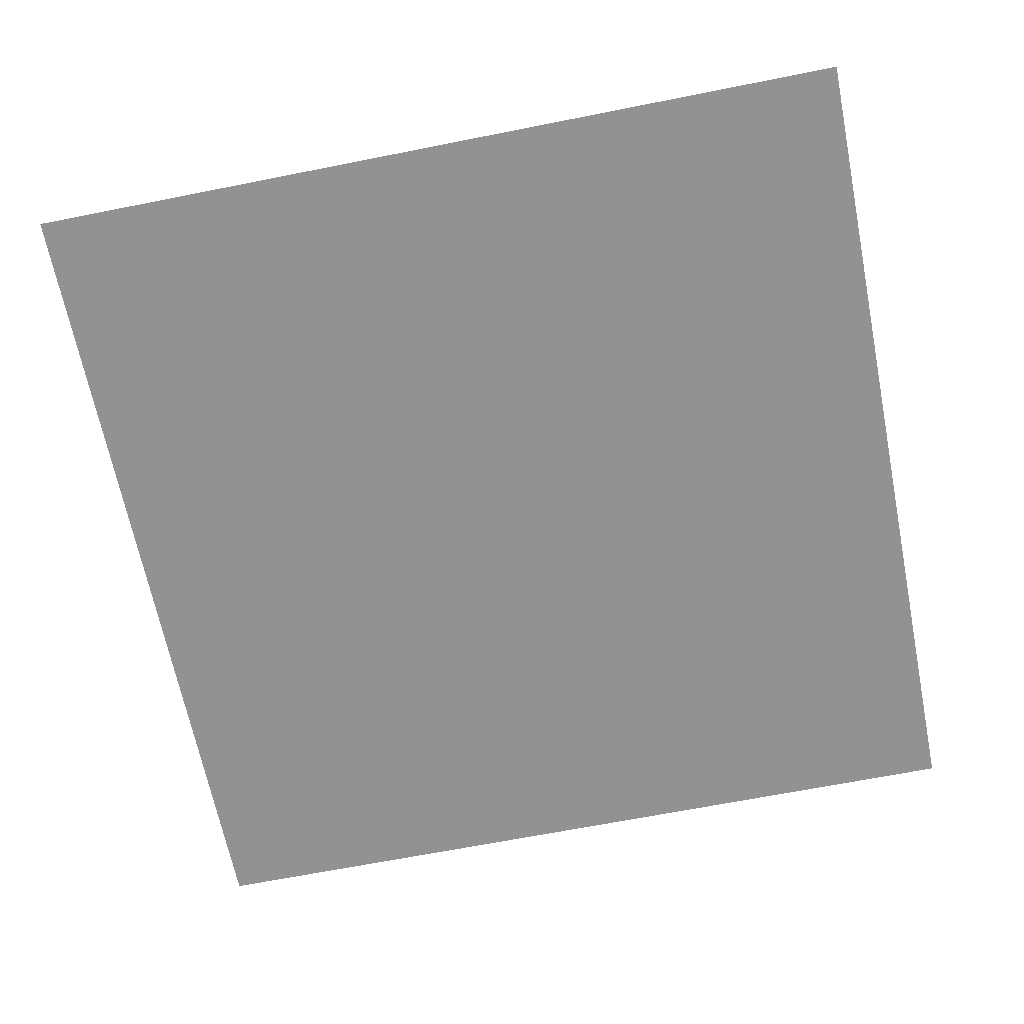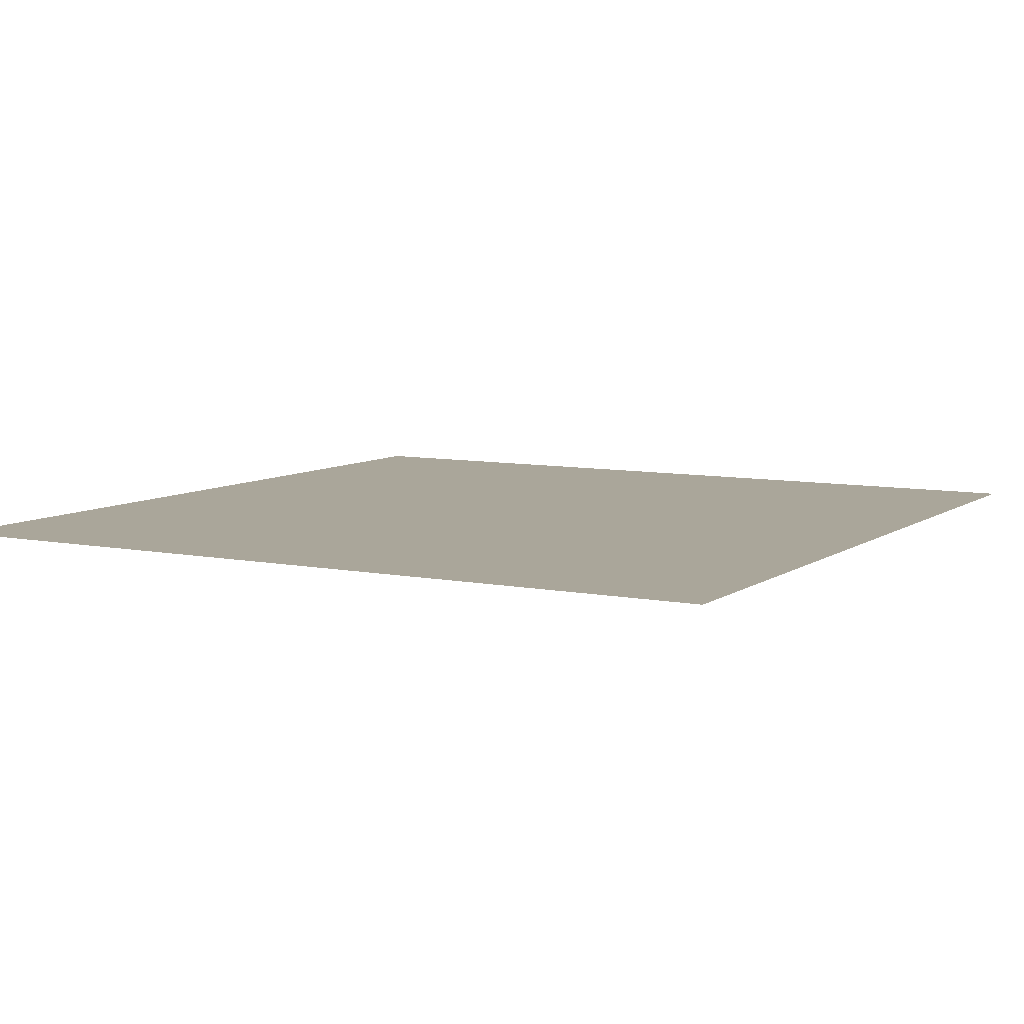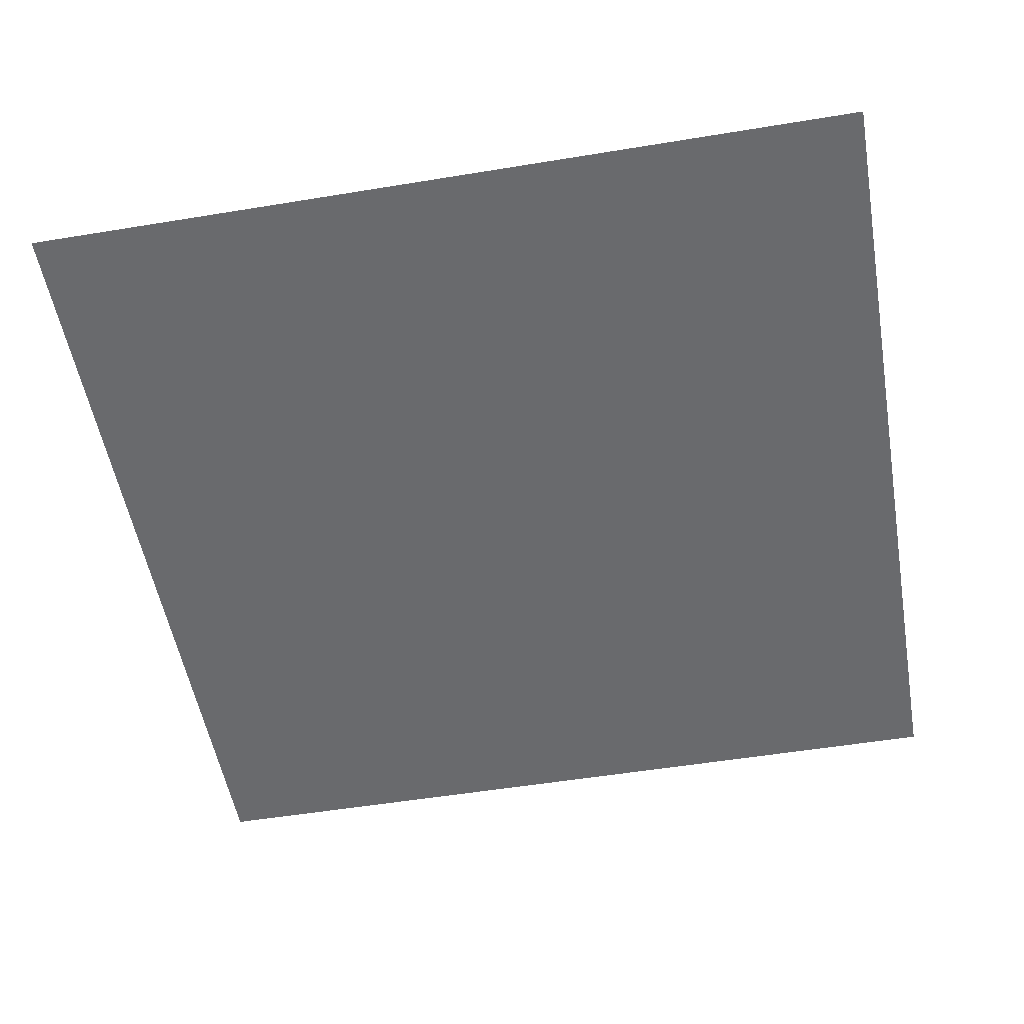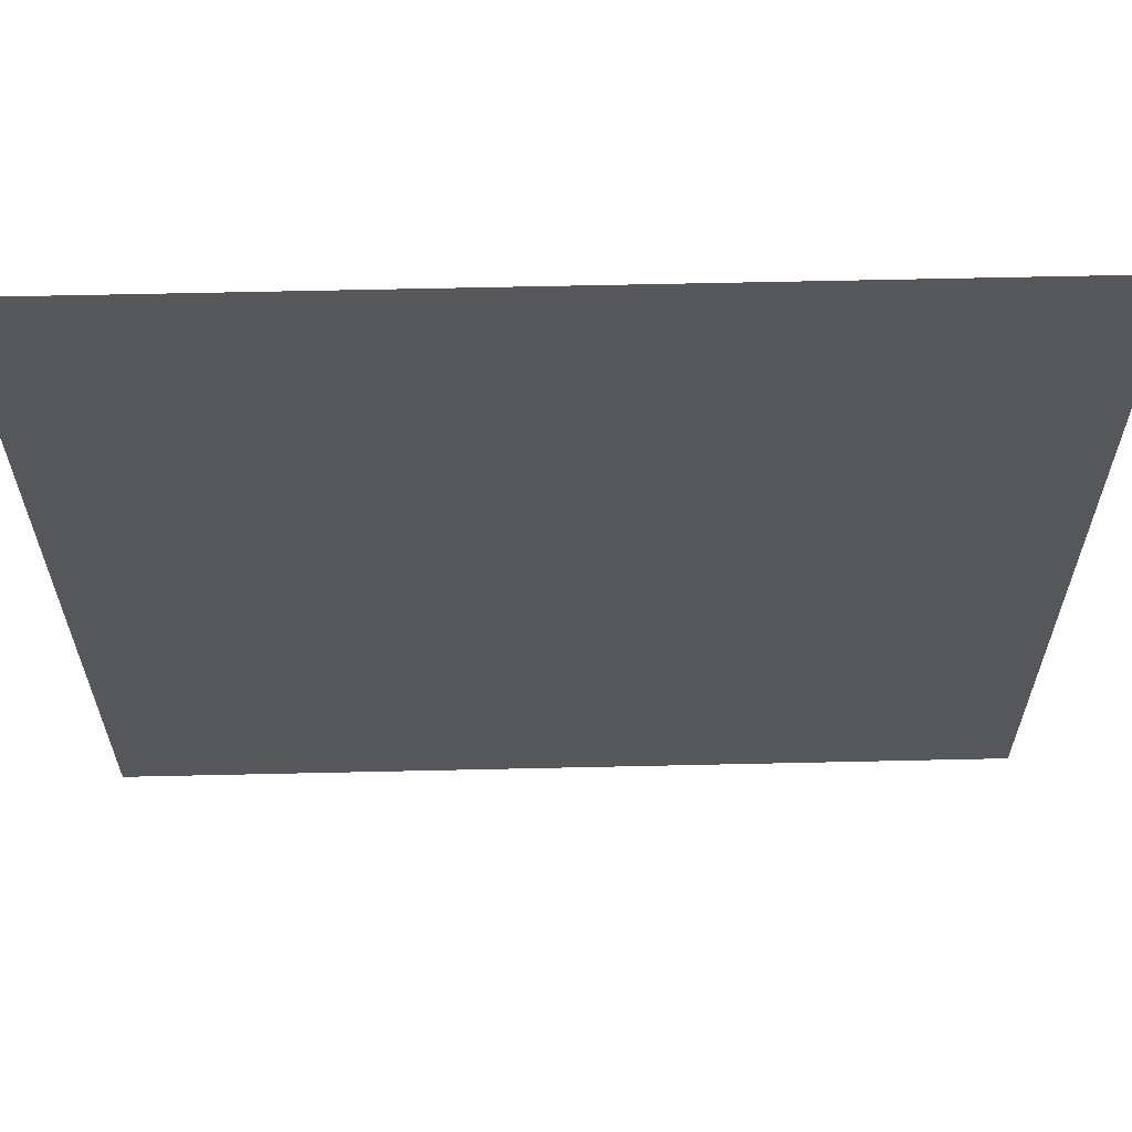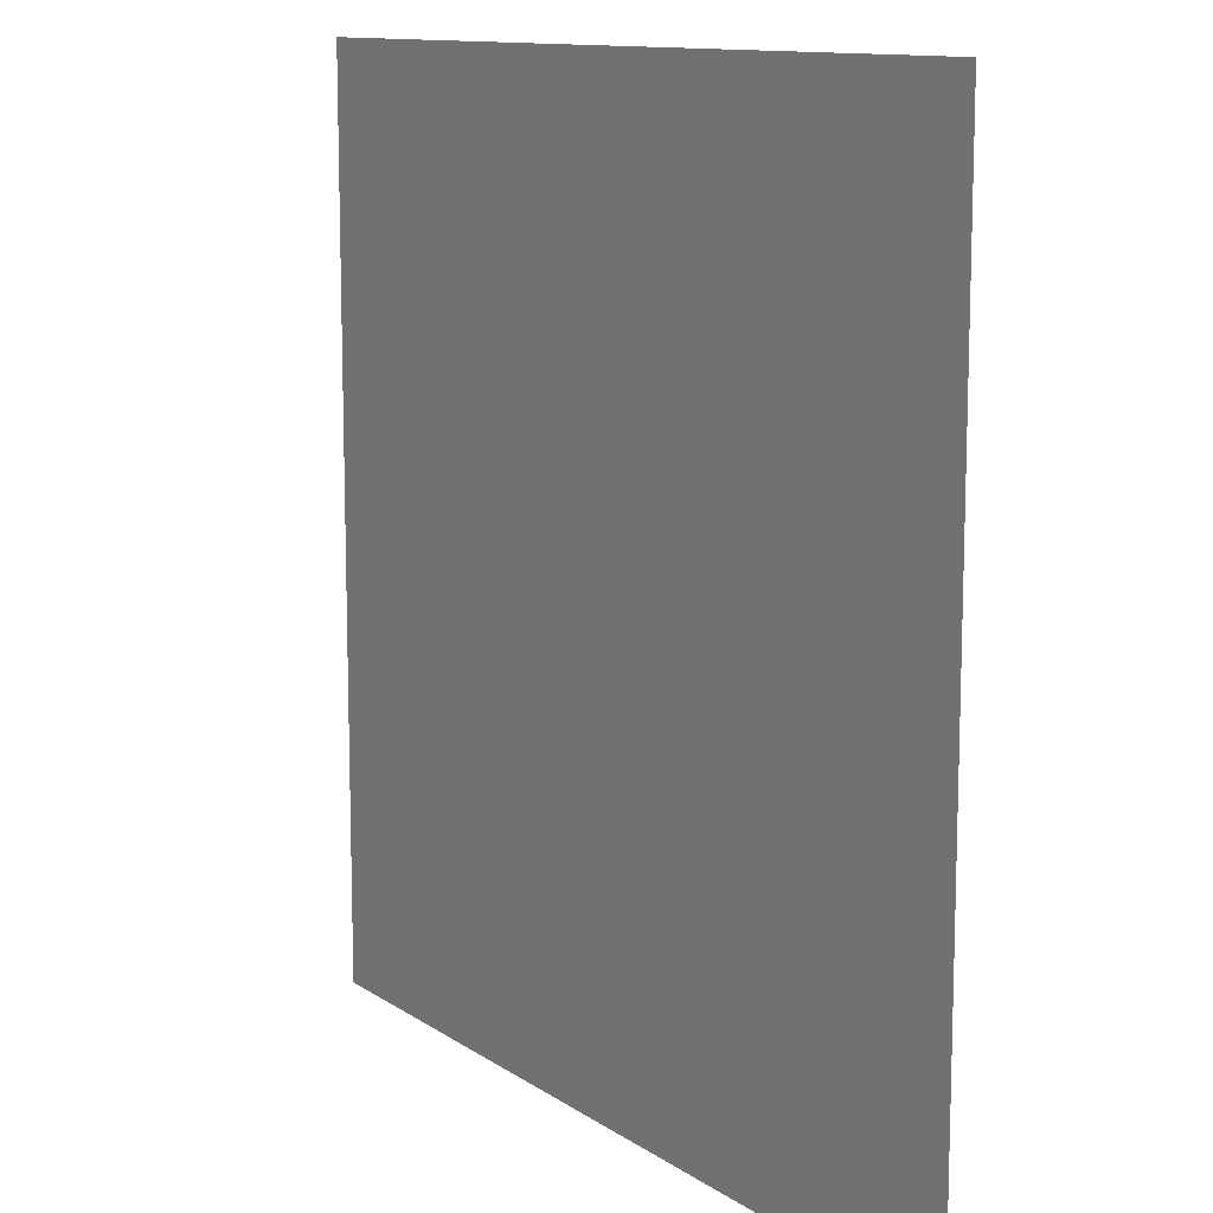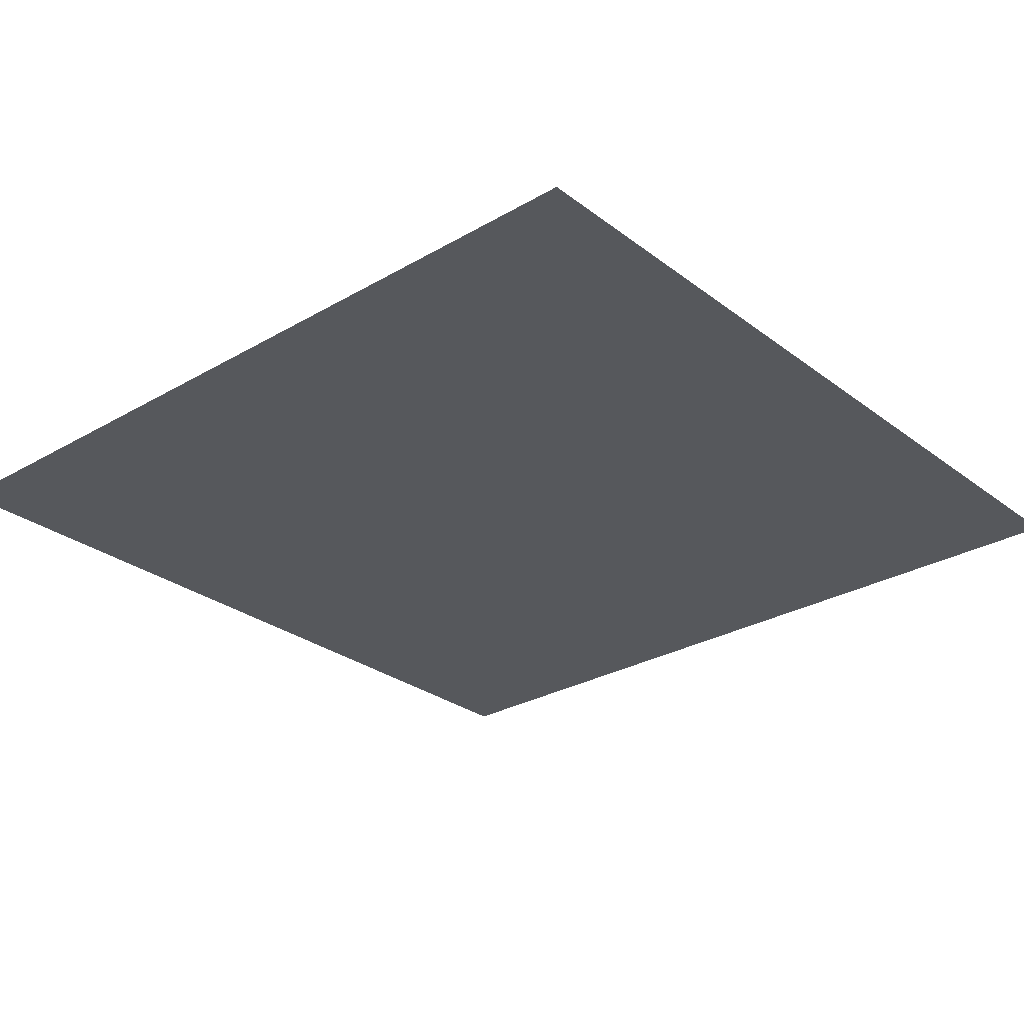
<metadata>
{"format":"obj","ext":"obj","renderer":"f3d","projection":"perspective","resolution":1024,"background":"white","views":[{"elev":-66.2,"azim":-78.7,"up":"+Y"},{"elev":7.8,"azim":29.4,"up":"+Y"},{"elev":-53.0,"azim":-80.0,"up":"+Y"},{"elev":62.9,"azim":178.7,"up":"+Z"},{"elev":11.7,"azim":-123.0,"up":"+Z"},{"elev":-28.1,"azim":41.3,"up":"+Y"}]}
</metadata>
<code>
o 1_Cube.009
v 0.5 1 0.5
v -0.5 1 -0.5
v 0.5 1 -0.5
v -0.5 1 0.5
f 2 1 3
f 2 4 1

</code>
